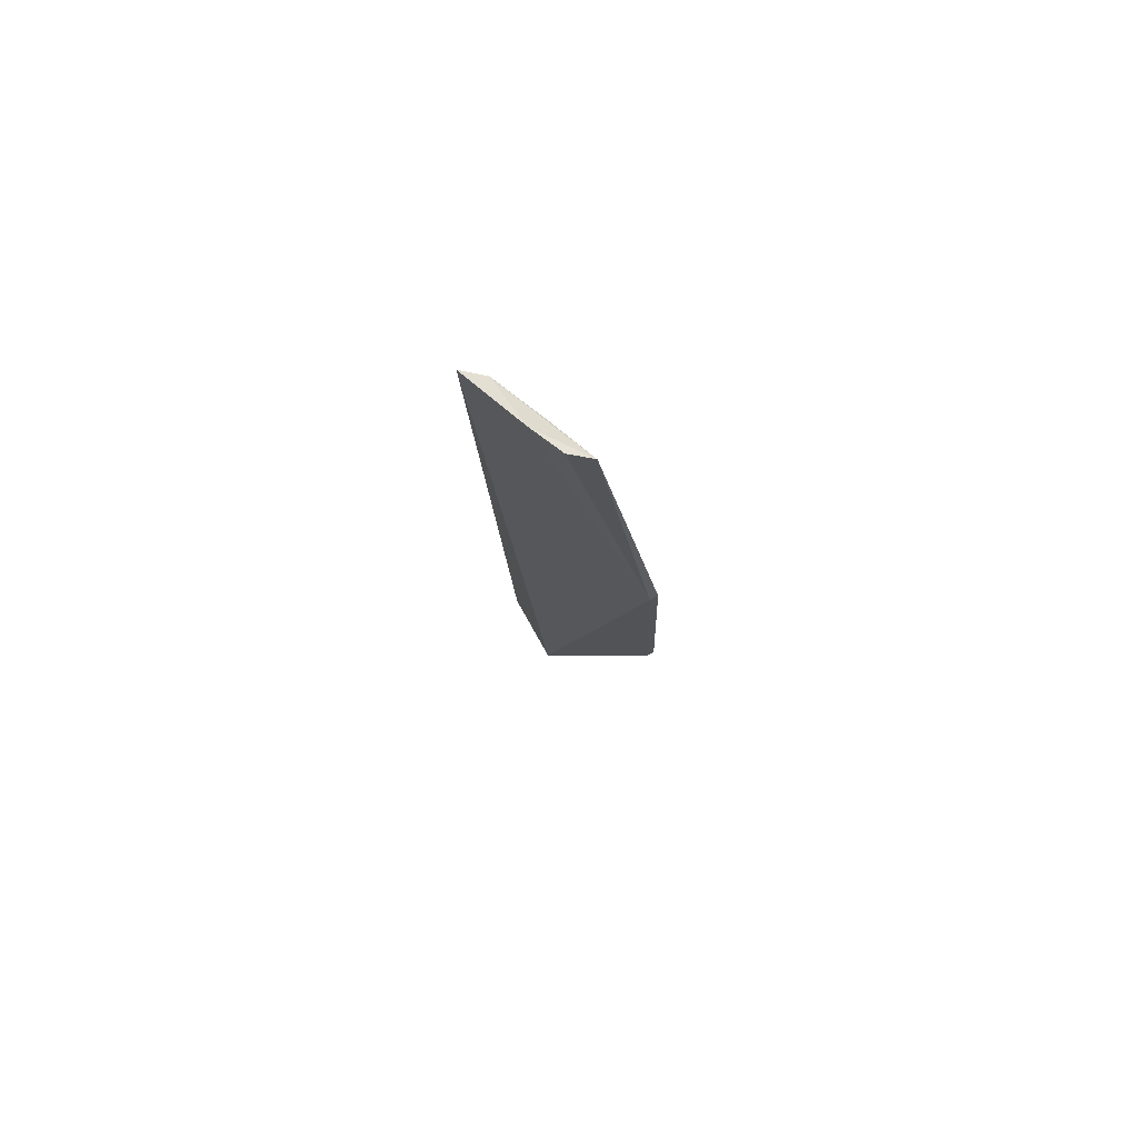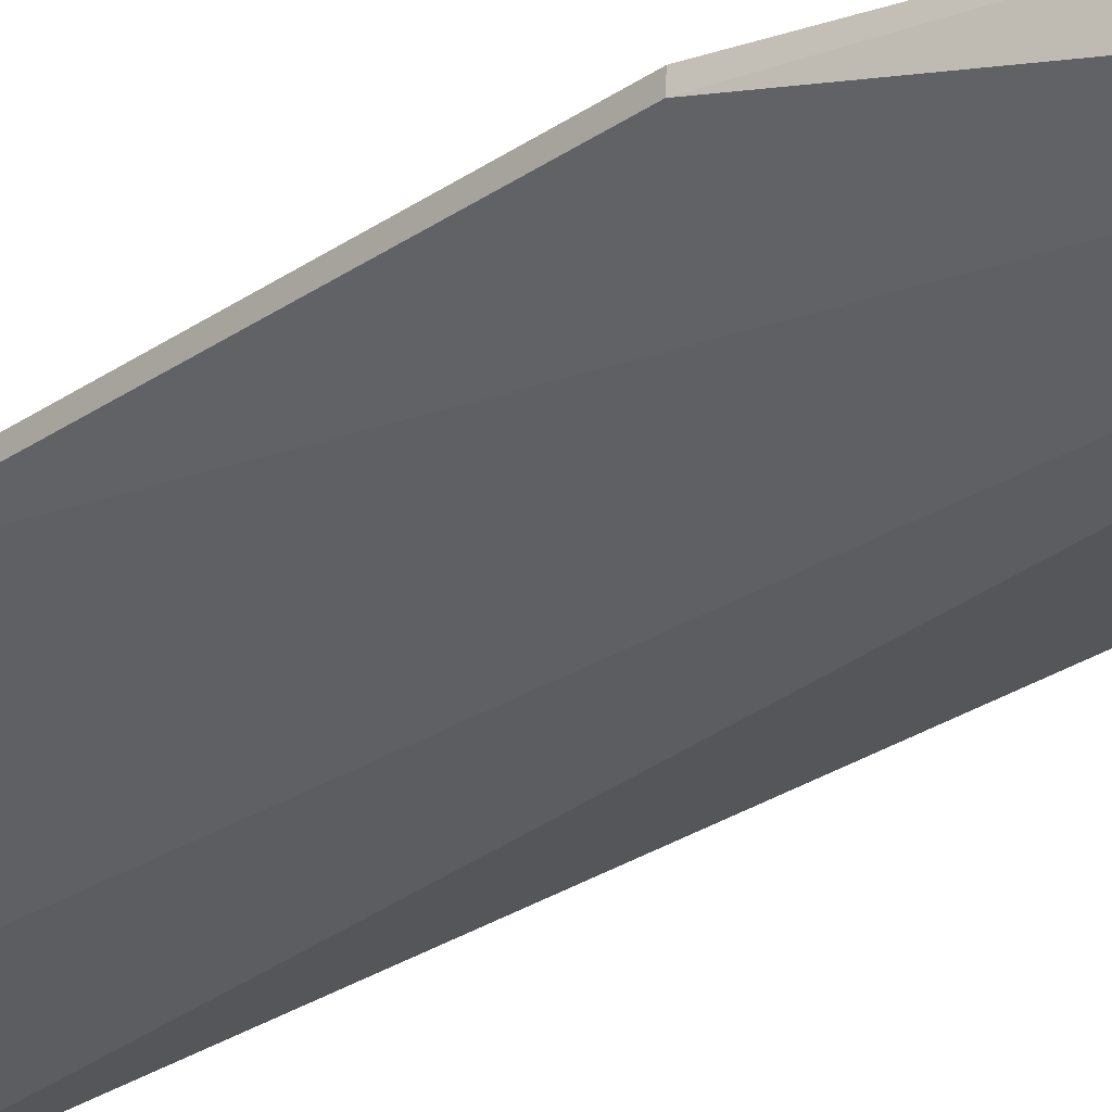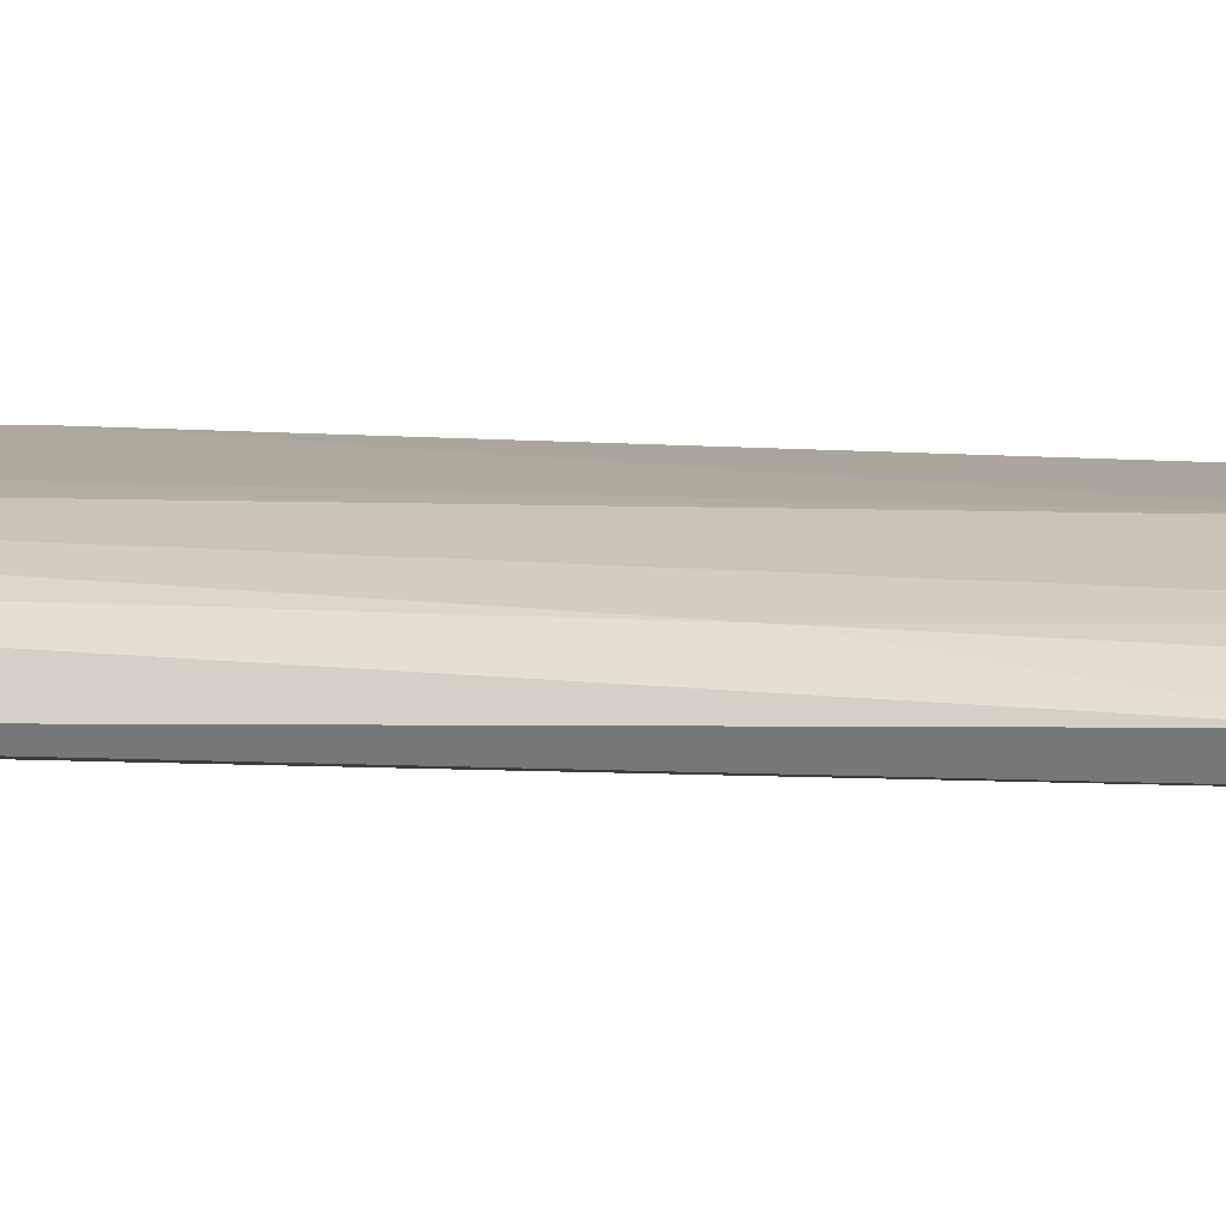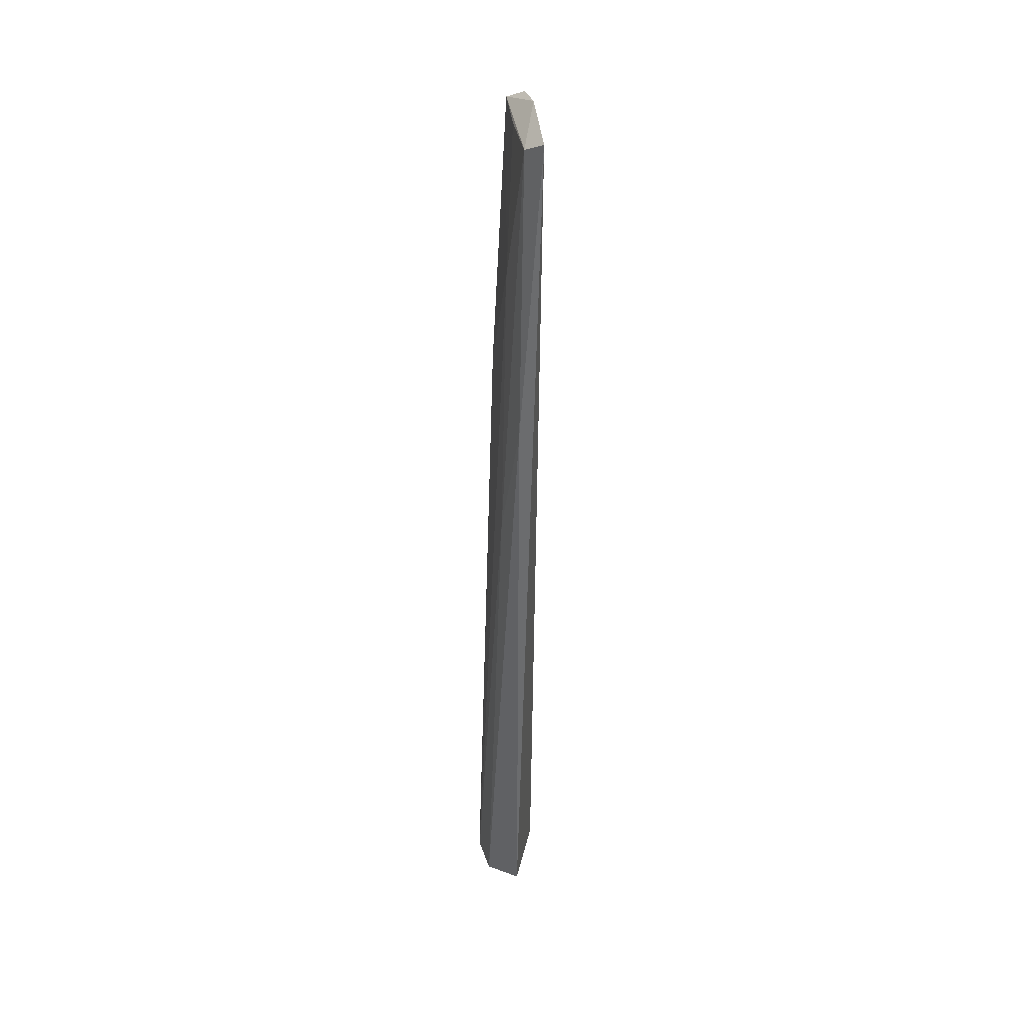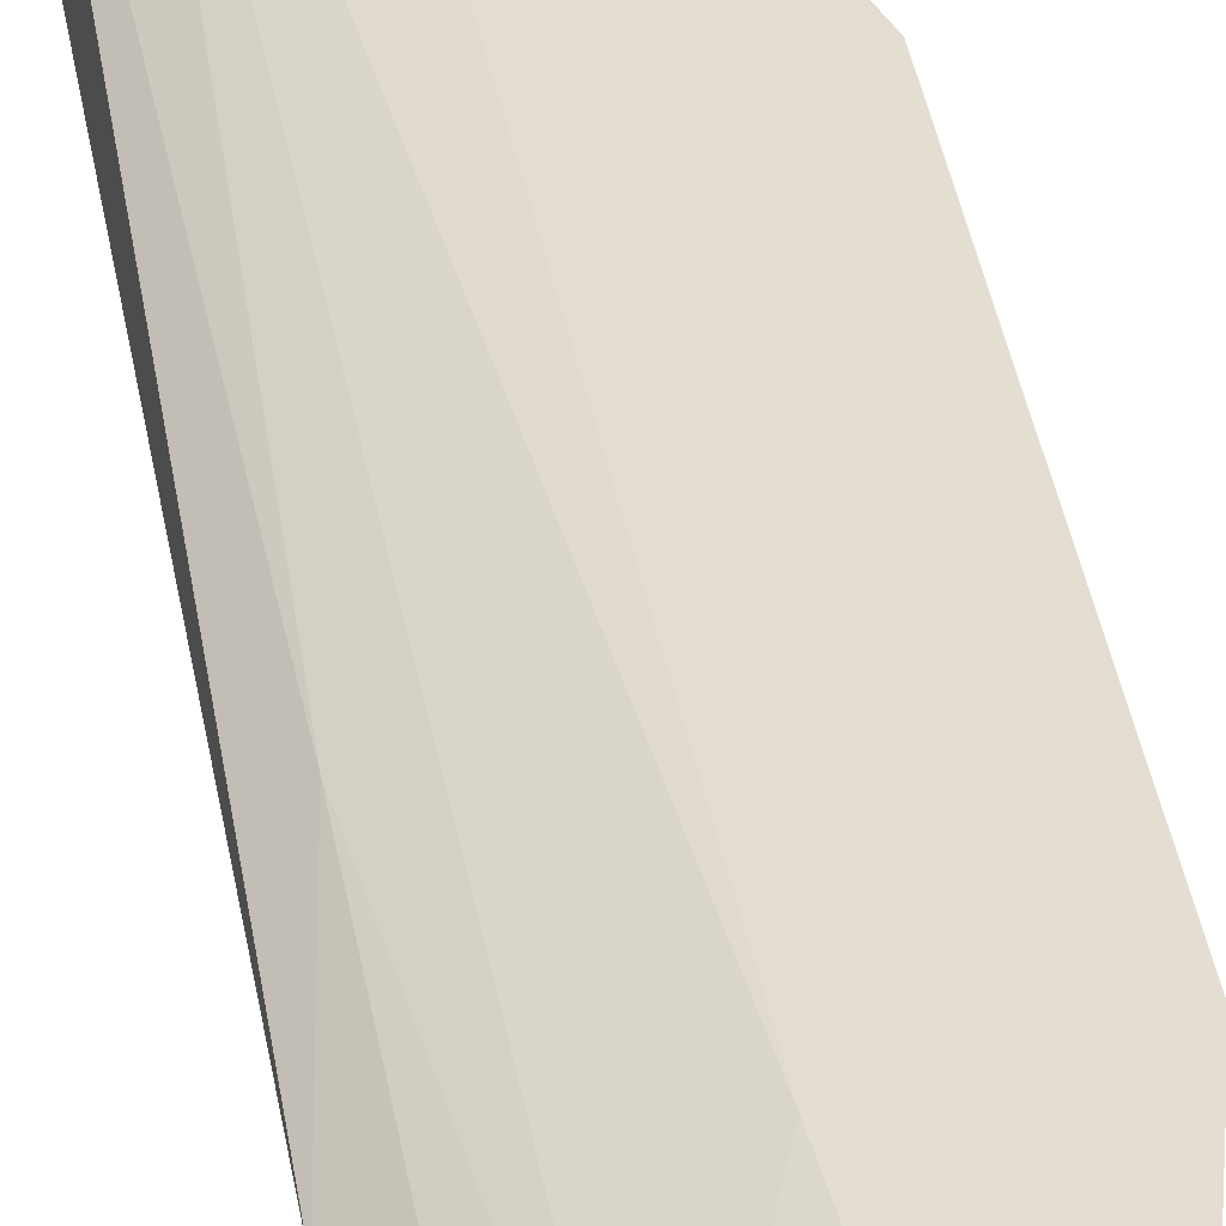
<metadata>
{"format":"obj","ext":"obj","renderer":"f3d","projection":"perspective","resolution":1024,"background":"white","views":[{"elev":78.1,"azim":60.6,"up":"+Z"},{"elev":-24.5,"azim":137.4,"up":"+Y"},{"elev":-2.0,"azim":-86.7,"up":"+Y"},{"elev":37.0,"azim":-77.6,"up":"+Z"},{"elev":39.2,"azim":-10.1,"up":"+Y"}]}
</metadata>
<code>
v -0.1597 0.1843 0.184
v -0.05303 0.236 -0.18
v -0.05303 0.2291 0.01672
v -0.09463 0.219 0.1795
v -0.1384 0.23 -0.3797
v -0.05303 0.2341 0.01636
v -0.1021 0.2068 0.187
v -0.1136 0.198 -0.3848
v -0.1522 0.1964 0.1764
v -0.106 0.2251 0.01599
v -0.05303 0.241 -0.1804
v -0.12 0.1983 0.1898
v -0.1591 0.198 -0.3848
v -0.1363 0.2097 0.09174
v -0.1107 0.2363 -0.3848
v -0.1554 0.2193 -0.3833
v -0.121 0.2094 0.1762
v -0.1514 0.2097 -0.07492
v -0.1646 0.196 0.002035
f 6 3 2
f 6 4 3
f 7 3 4
f 8 2 3
f 10 4 6
f 11 6 2
f 11 10 6
f 12 1 8
f 12 9 1
f 12 7 4
f 12 4 9
f 12 8 3
f 12 3 7
f 13 8 1
f 14 4 10
f 14 10 5
f 15 5 10
f 15 10 11
f 15 8 13
f 15 11 2
f 15 2 8
f 16 15 13
f 16 5 15
f 17 14 9
f 17 9 4
f 17 4 14
f 18 14 5
f 18 9 14
f 18 5 16
f 19 16 13
f 19 13 1
f 19 1 9
f 19 18 16
f 19 9 18

</code>
